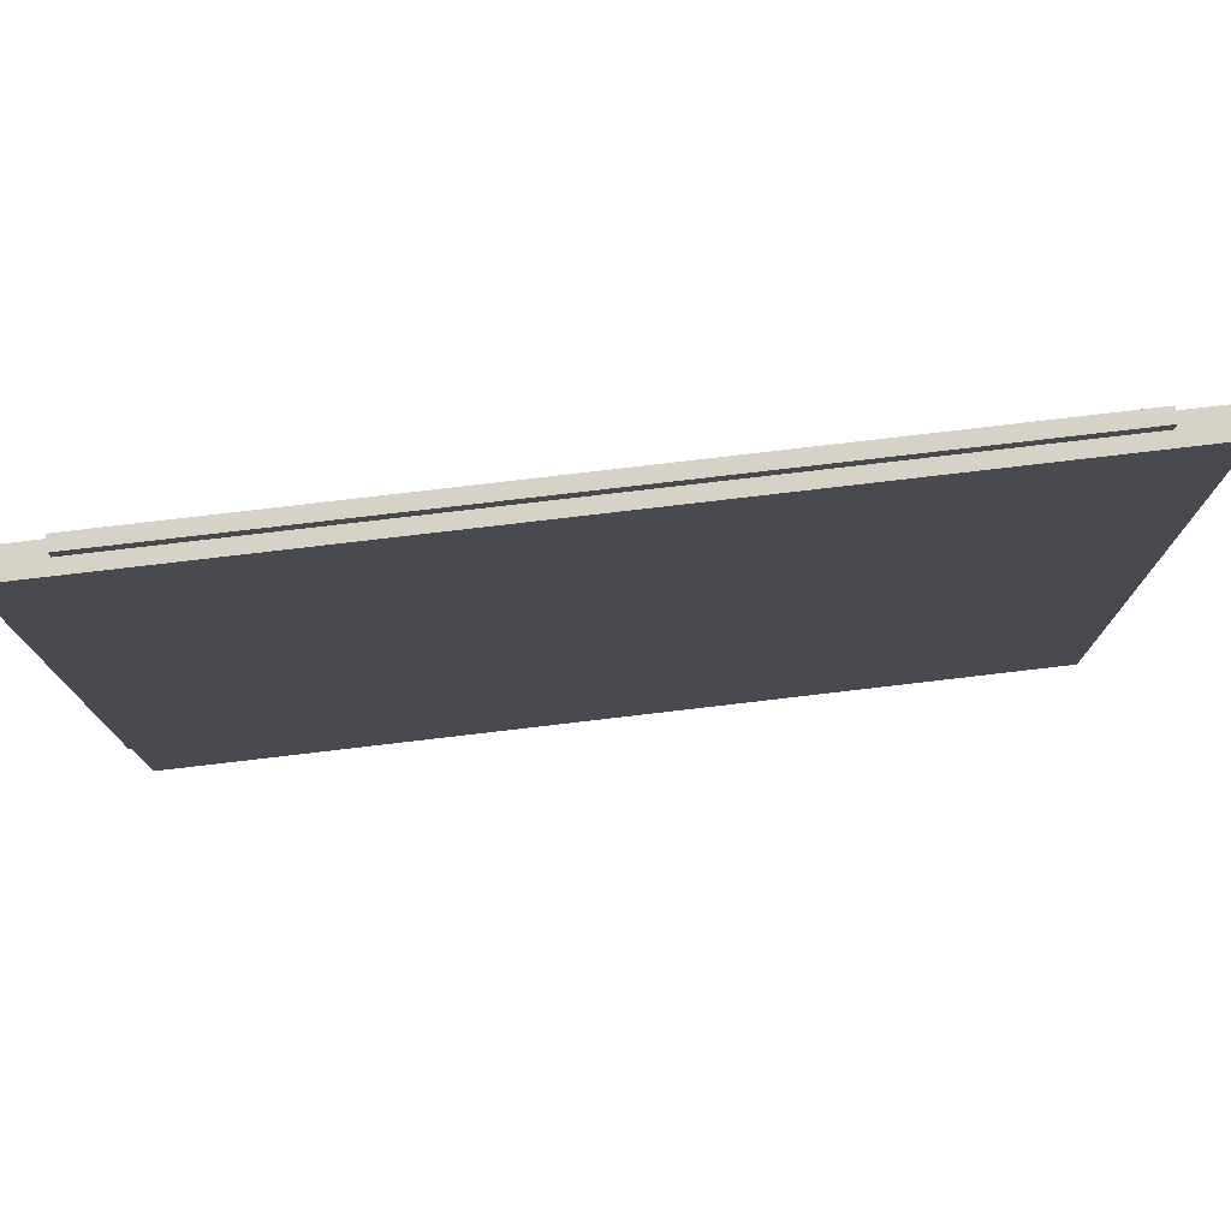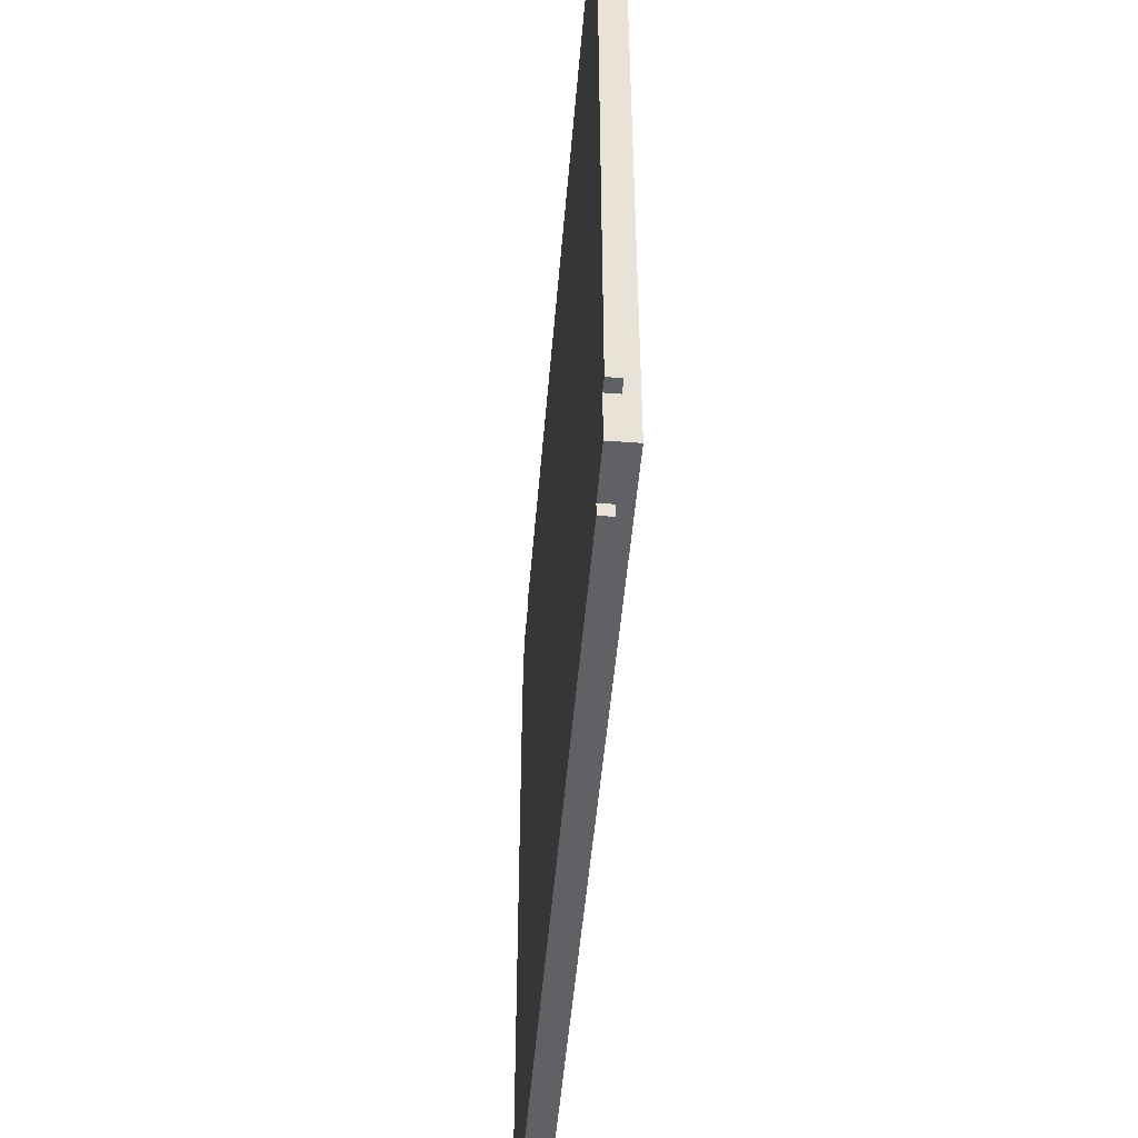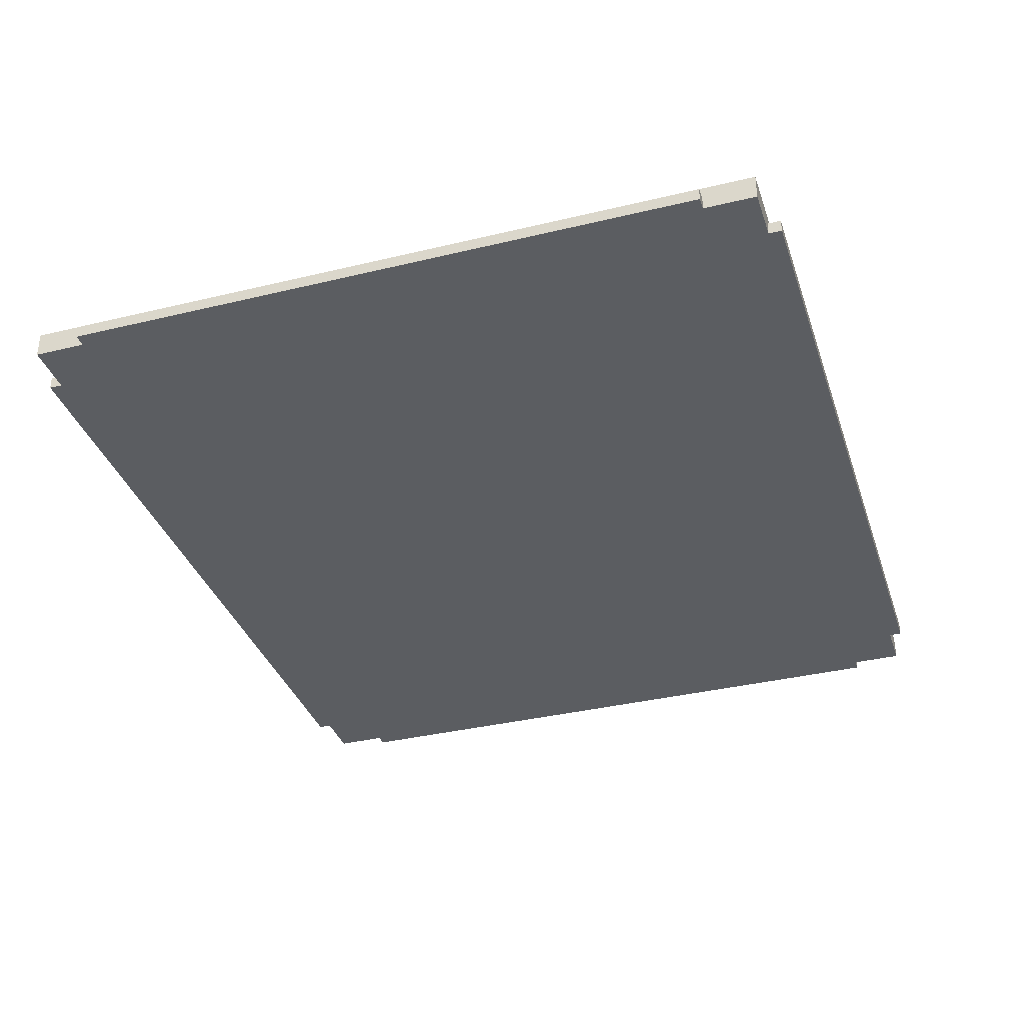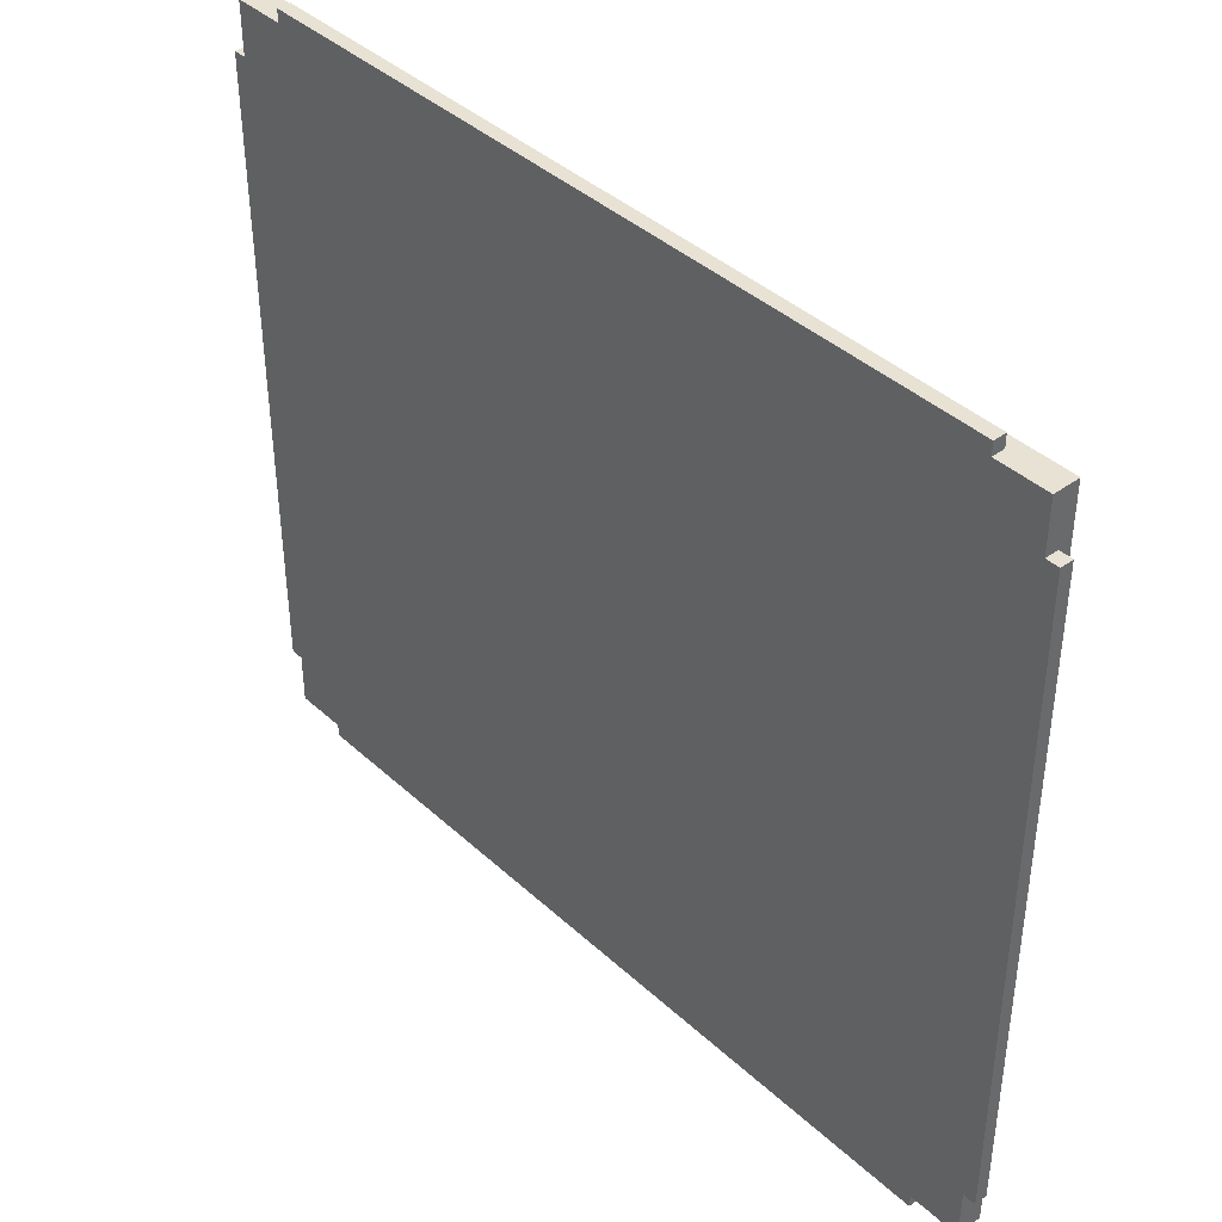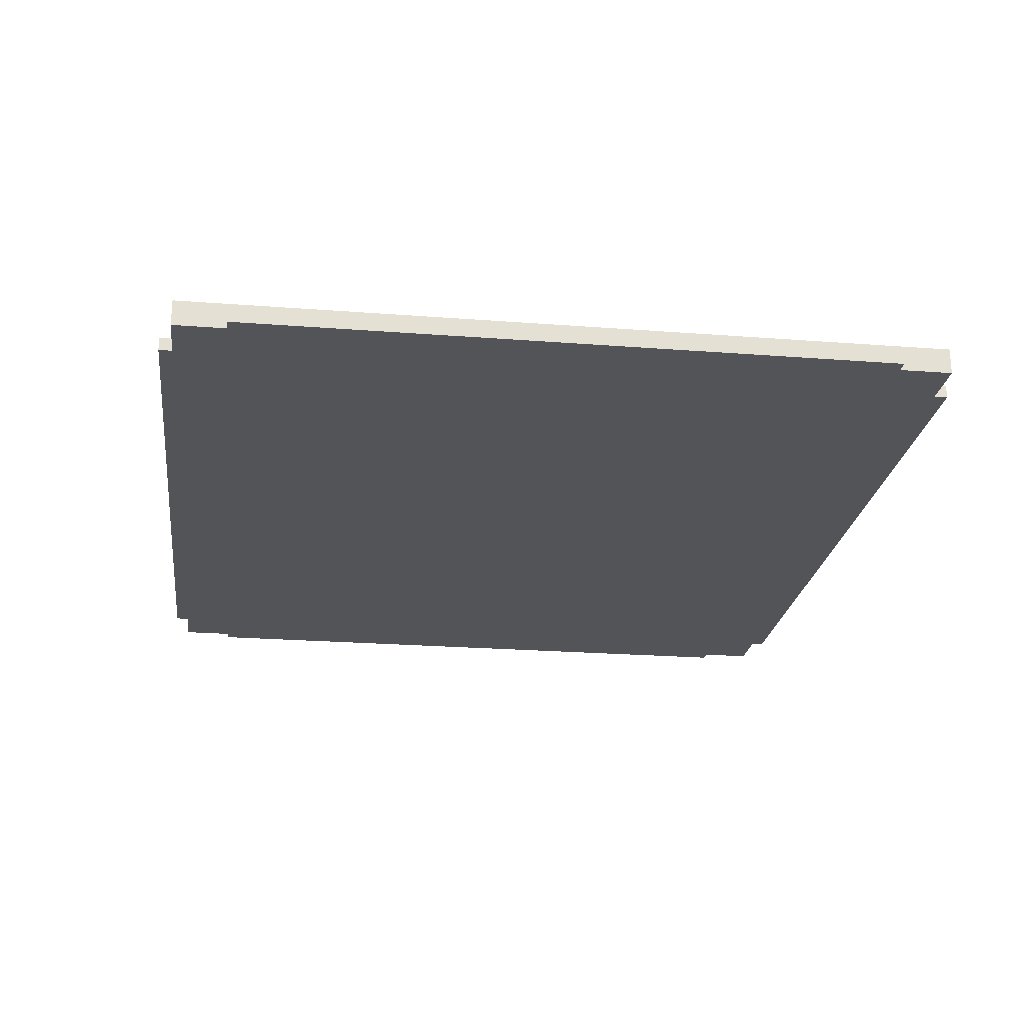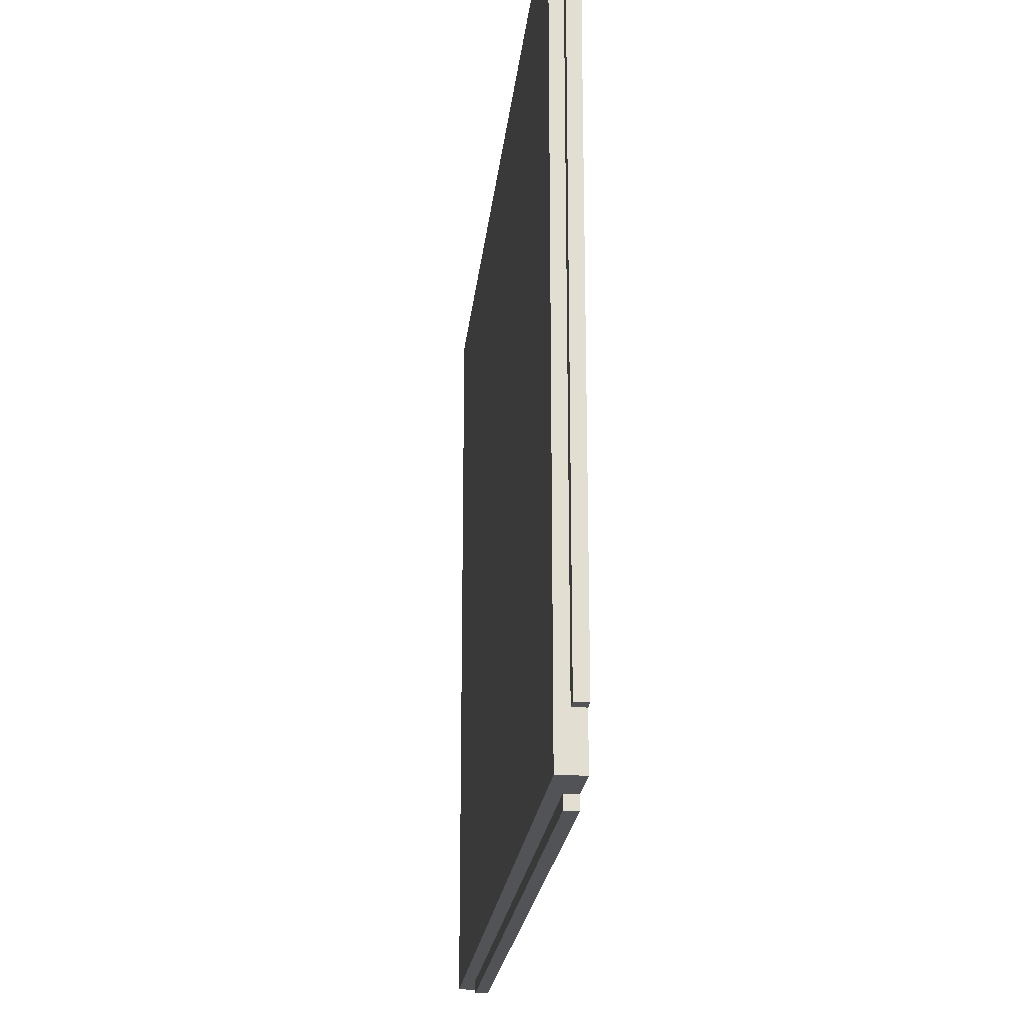
<metadata>
{"format":"obj","ext":"obj","renderer":"f3d","projection":"perspective","resolution":1024,"background":"white","views":[{"elev":77.5,"azim":-6.7,"up":"+Y"},{"elev":-49.7,"azim":-94.7,"up":"+Y"},{"elev":-35.8,"azim":-72.4,"up":"+Z"},{"elev":40.6,"azim":-132.0,"up":"+Y"},{"elev":-23.1,"azim":-97.5,"up":"+Z"},{"elev":-21.7,"azim":84.2,"up":"+Y"}]}
</metadata>
<code>
o Object.1
v -36.25 36.25 0
v -36.25 37.5 1.25
v -36.25 37.5 0
v 41.25 -31.25 0
v 41.25 -36.25 0
v 36.25 -36.25 0
v 36.25 37.5 0
v 36.25 36.25 1.25
v 36.25 36.25 0
v 41.25 -31.25 1.25
v 42.5 31.25 1.25
v 41.25 31.25 1.25
v 41.25 31.25 0
v 42.5 31.25 0
v 42.5 -31.25 0
v -36.25 36.25 1.25
v -41.25 36.25 2.5
v 41.25 36.25 2.5
v -42.5 31.25 0
v -41.25 31.25 1.25
v -41.25 31.25 0
v 36.25 37.5 1.25
v -41.25 36.25 0
v 36.25 -37.5 1.25
v -36.25 -36.25 1.25
v -36.25 -37.5 1.25
v 42.5 -31.25 1.25
v -41.25 -36.25 2.5
v 41.25 36.25 0
v -41.25 -31.25 0
v -41.25 -31.25 1.25
v -42.5 -31.25 1.25
v -41.25 -36.25 0
v 36.25 -37.5 0
v -36.25 -37.5 0
v -36.25 -36.25 0
v -42.5 31.25 1.25
v 41.25 -36.25 2.5
v -42.5 -31.25 0
v 36.25 -36.25 1.25
f 1 2 3
f 1 3 9
f 1 9 6
f 1 6 36
f 21 1 36
f 36 30 21
f 30 39 21
f 39 19 21
f 19 20 21
f 23 21 20
f 17 23 20
f 17 20 31
f 31 28 17
f 18 17 28
f 18 28 38
f 12 18 38
f 38 10 12
f 10 11 12
f 13 12 11
f 13 11 14
f 13 14 15
f 13 15 4
f 9 13 4
f 9 29 13
f 29 9 8
f 18 29 8
f 18 8 16
f 22 16 8
f 7 22 8
f 3 22 7
f 22 2 16
f 7 8 9
f 15 10 4
f 5 4 10
f 4 5 6
f 40 6 5
f 40 5 38
f 6 40 24
f 6 24 34
f 6 34 35
f 34 26 35
f 35 26 25
f 35 25 36
f 33 36 25
f 28 33 25
f 28 25 40
f 24 25 26
f 34 24 26
f 24 40 25
f 15 27 10
f 11 27 15
f 11 15 14
f 12 13 29
f 10 27 11
f 38 5 10
f 12 29 18
f 40 38 28
f 16 17 18
f 31 33 28
f 31 30 33
f 30 31 32
f 32 31 20
f 32 20 37
f 32 37 19
f 16 23 17
f 16 1 23
f 19 37 20
f 32 19 39
f 30 32 39
f 36 33 30
f 21 23 1
f 6 35 36
f 9 4 6
f 3 7 9
f 3 2 22
f 1 16 2

</code>
